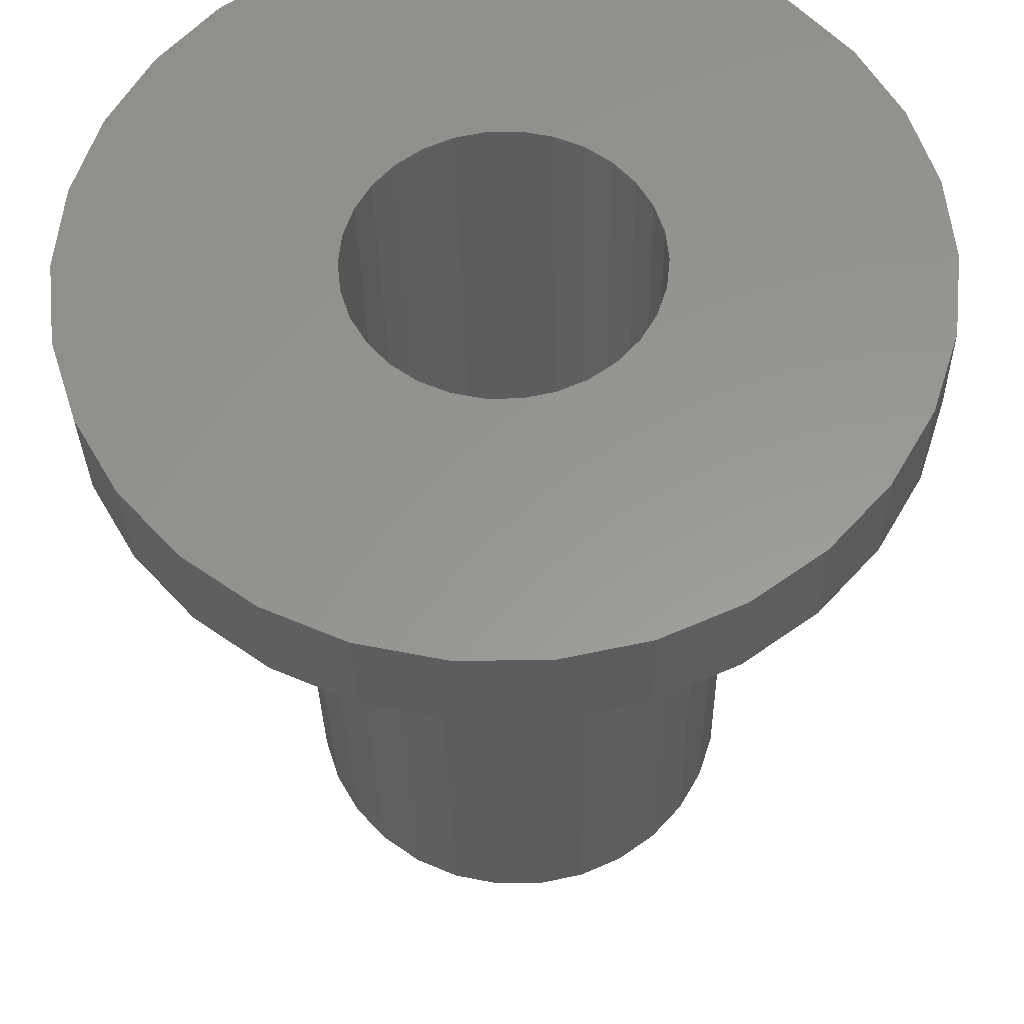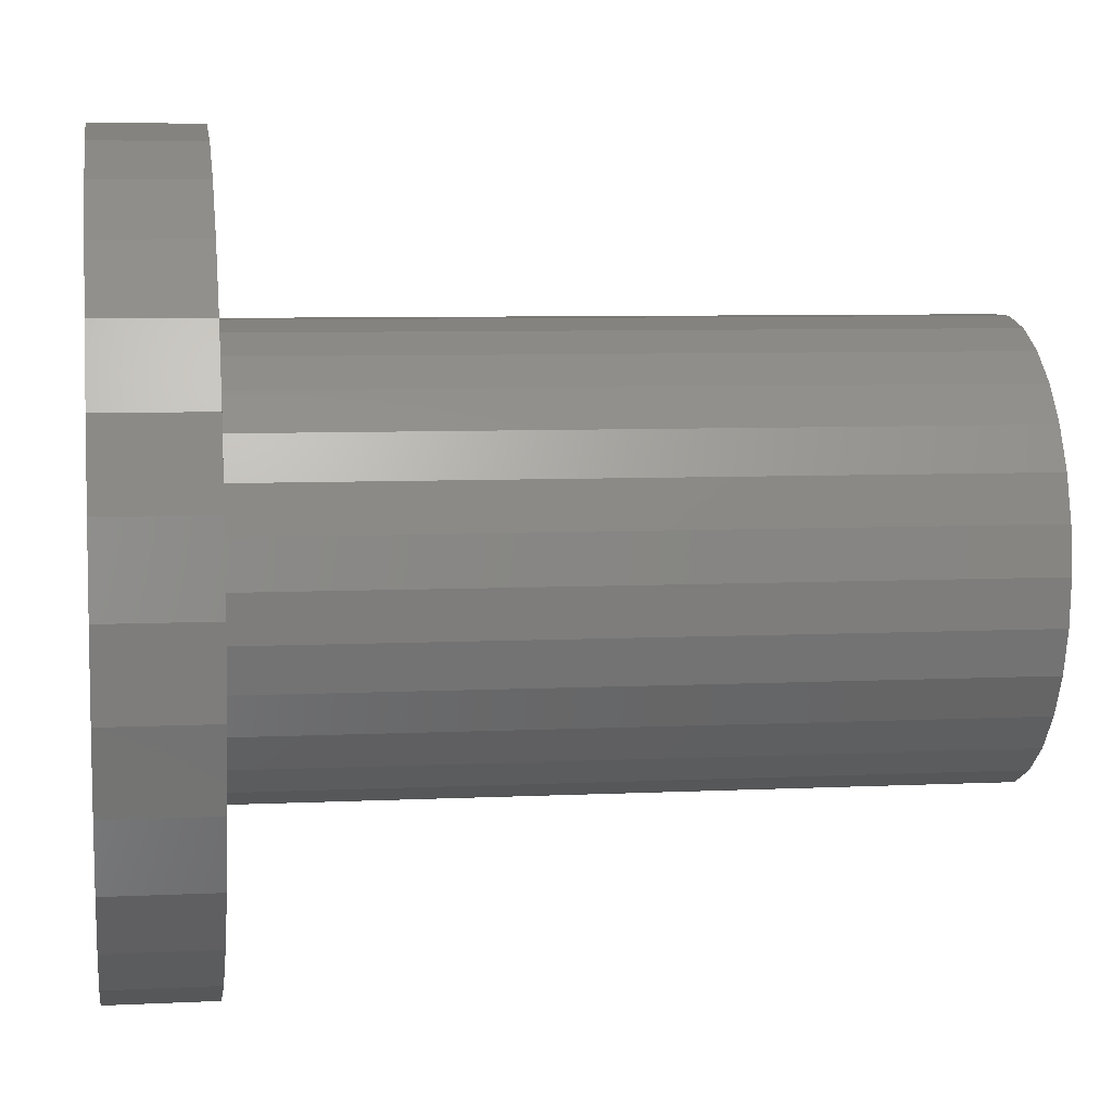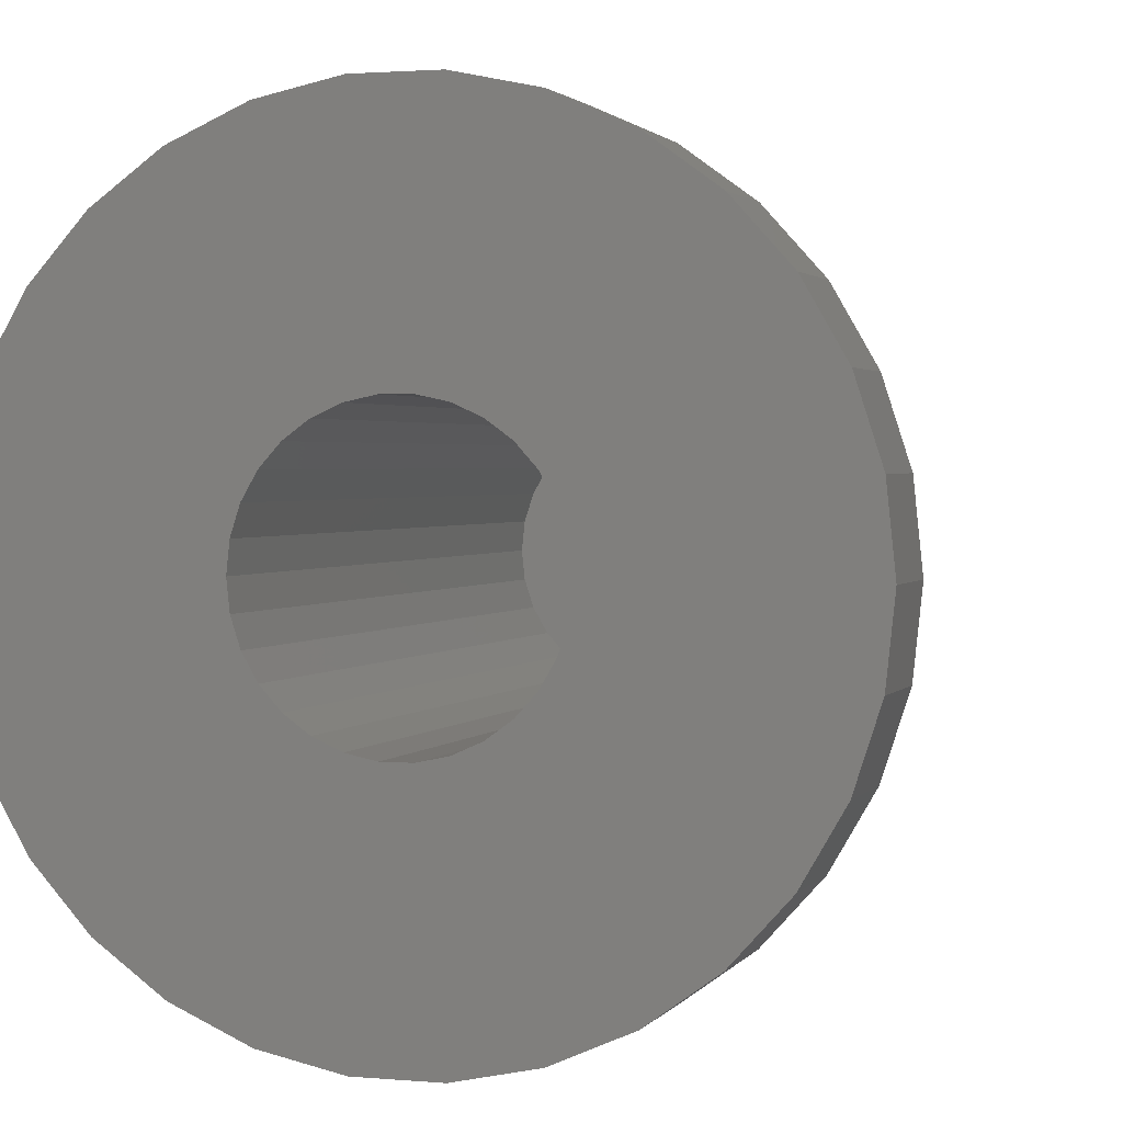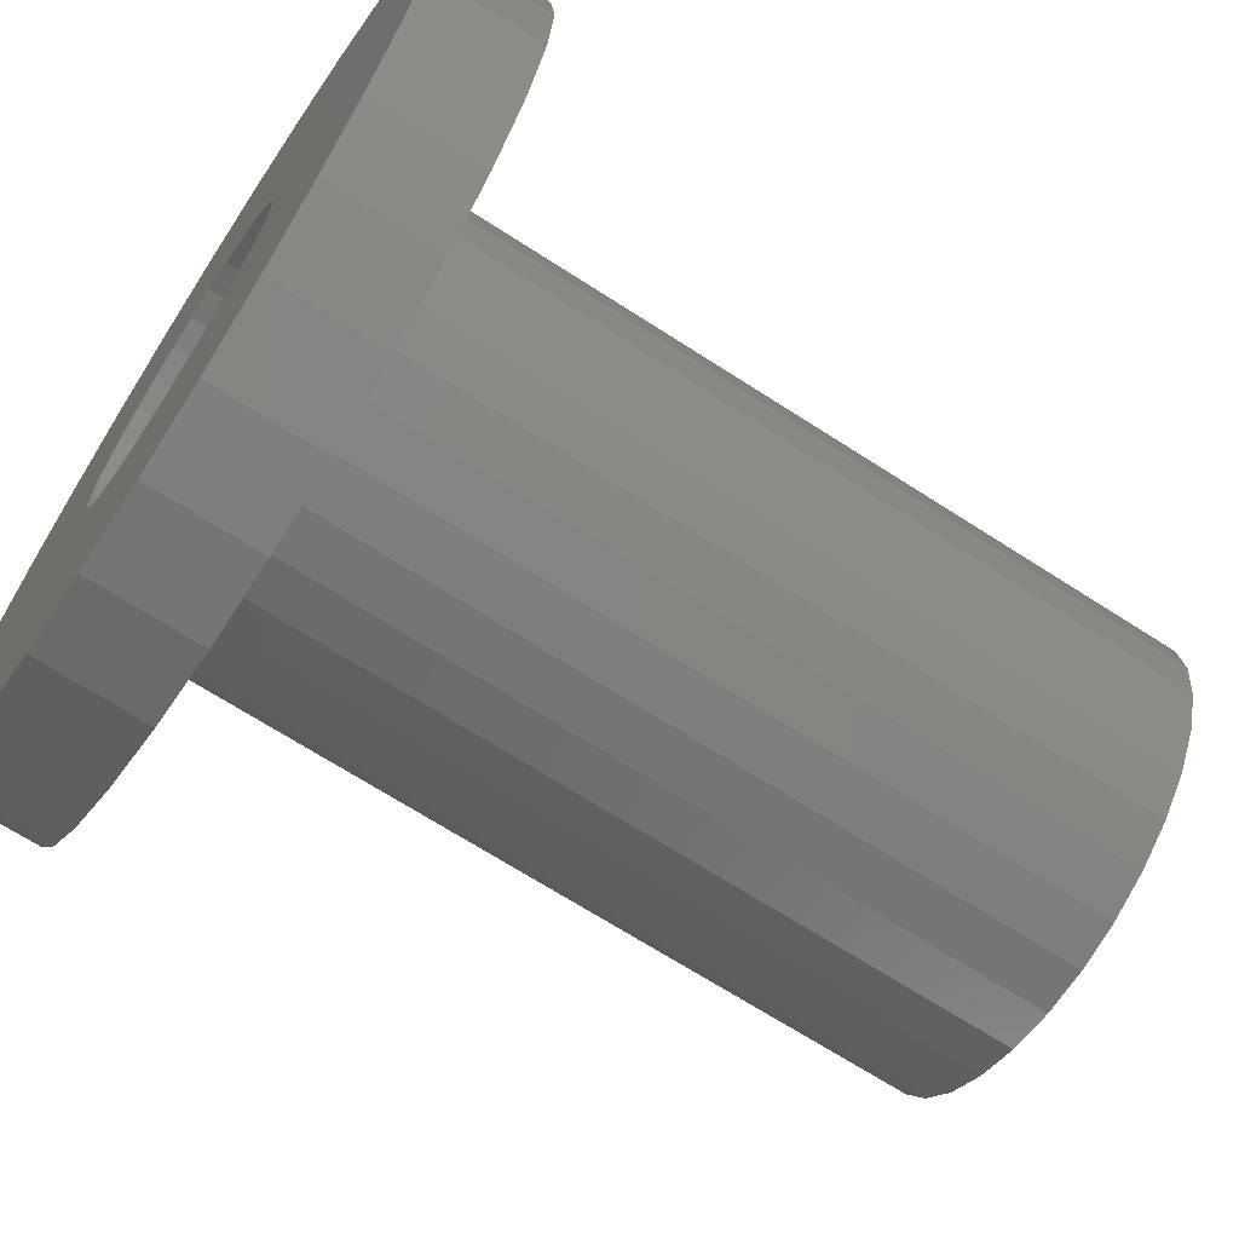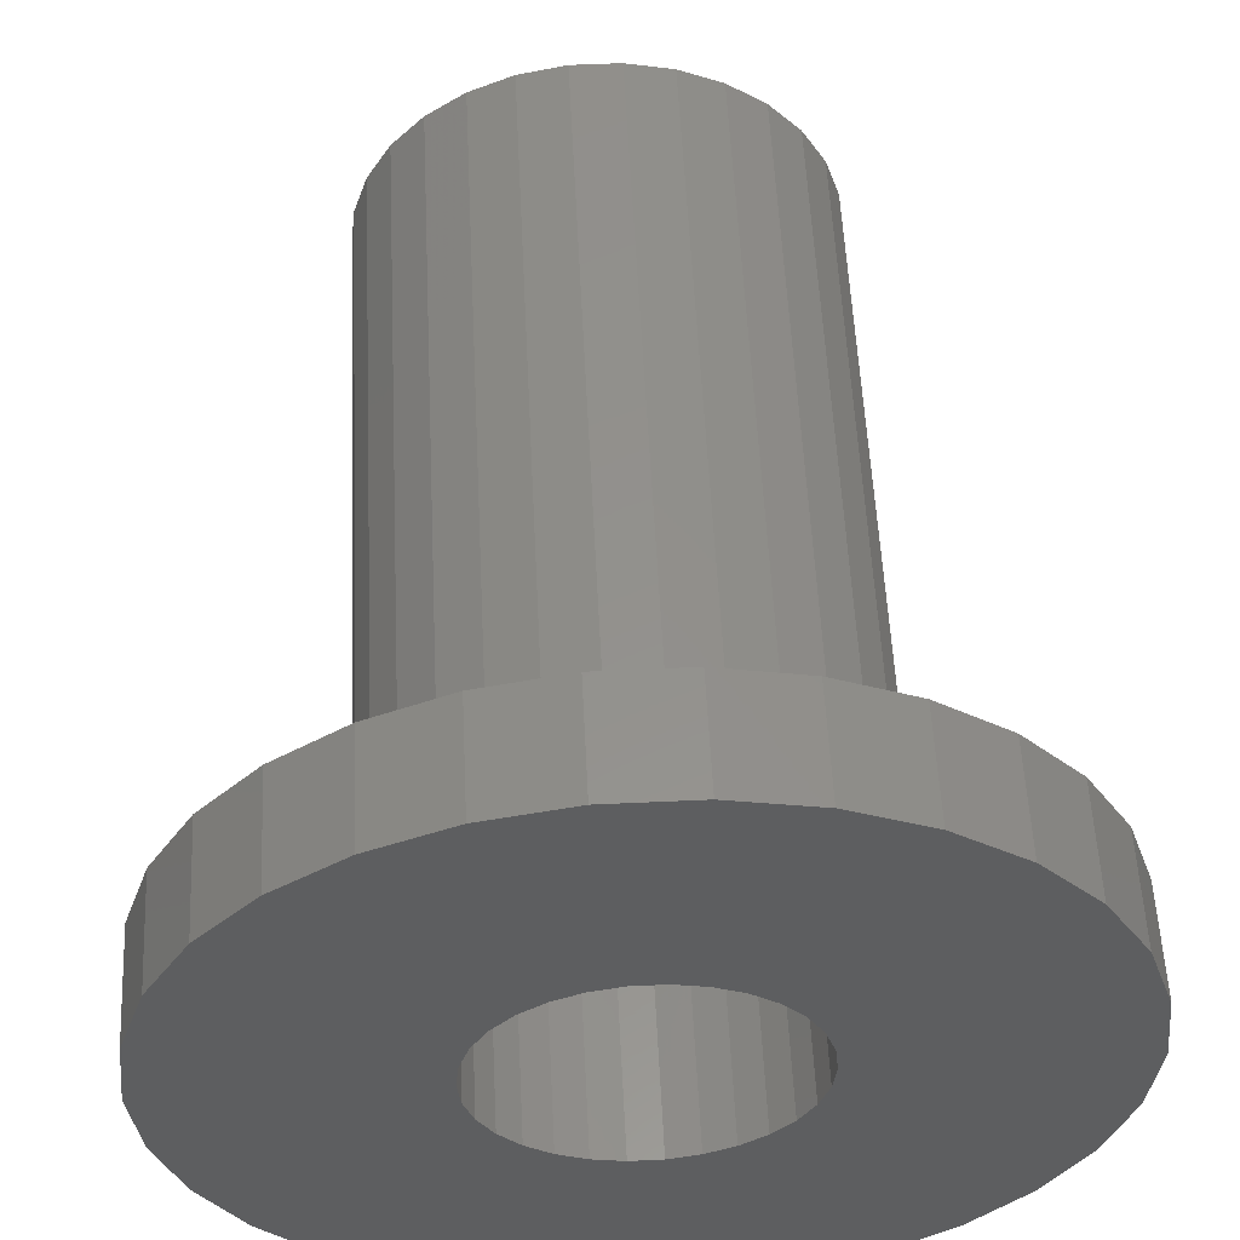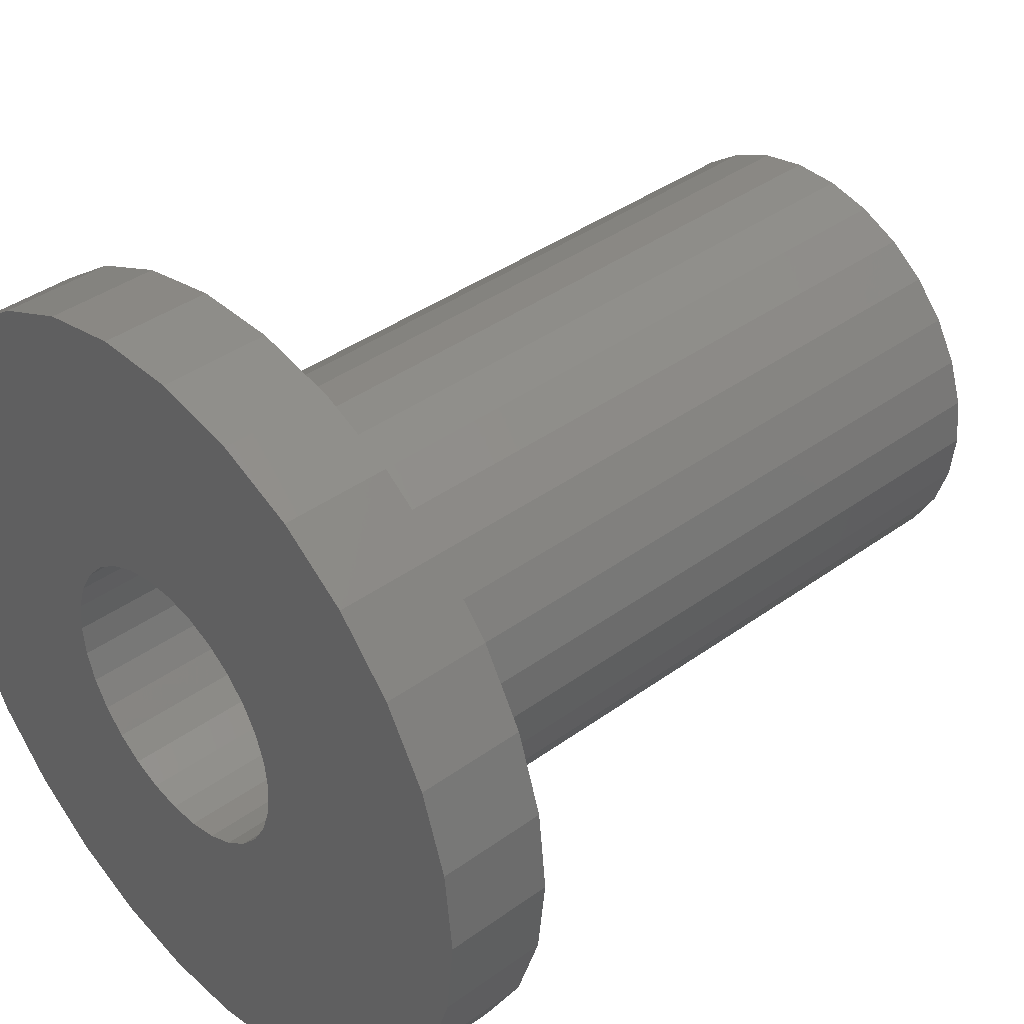
<metadata>
{"format":"stl","ext":"stl","renderer":"f3d","projection":"perspective","resolution":1024,"background":"white","views":[{"elev":-31.2,"azim":-179.0,"up":"+Y"},{"elev":6.7,"azim":-98.3,"up":"+Y"},{"elev":1.9,"azim":-162.2,"up":"+Y"},{"elev":-67.8,"azim":-123.0,"up":"+Y"},{"elev":55.0,"azim":177.2,"up":"+Y"},{"elev":39.6,"azim":-131.9,"up":"+Y"}]}
</metadata>
<code>
# stl→obj: 180 verts, 356 faces
v -37.5 0 0
v -36.68 7.797 0
v -36.68 -7.797 0
v -34.26 15.25 0
v -30.34 22.04 0
v -25.09 27.87 0
v -18.75 32.48 0
v -11.59 35.66 0
v -3.92 37.29 0
v 3.92 37.29 0
v 11.59 35.66 0
v 18.75 32.48 0
v -1.432 13.62 0
v 25.09 27.87 0
v 6.85 11.86 0
v 30.34 22.04 0
v 11.08 8.053 0
v 34.26 15.25 0
v 13.4 2.848 0
v 36.68 7.797 0
v 13.7 0 0
v 37.5 0 0
v 12.52 -5.572 0
v 36.68 -7.797 0
v 9.167 -10.18 0
v 34.26 -15.25 0
v 1.432 -13.62 0
v 30.34 -22.04 0
v 25.09 -27.87 0
v 18.75 -32.48 0
v 11.59 -35.66 0
v 3.92 -37.29 0
v -3.92 -37.29 0
v -11.59 -35.66 0
v -18.75 -32.48 0
v -25.09 -27.87 0
v -30.34 -22.04 0
v -34.26 -15.25 0
v -13.4 -2.848 0
v -13.7 0 0
v -12.52 -5.572 0
v -11.08 -8.053 0
v -6.85 -11.86 0
v -9.167 -10.18 0
v -1.432 -13.62 0
v -4.234 -13.03 0
v 4.234 -13.03 0
v 6.85 -11.86 0
v 11.08 -8.053 0
v 13.4 -2.848 0
v 12.52 5.572 0
v 9.167 10.18 0
v 4.234 13.03 0
v 1.432 13.62 0
v -4.234 13.03 0
v -11.08 8.053 0
v -9.167 10.18 0
v -6.85 11.86 0
v -12.52 5.572 0
v -13.4 2.848 0
v -37.5 0 10
v -36.68 7.797 10
v -36.68 -7.797 10
v -34.26 -15.25 10
v -30.34 -22.04 10
v -25.09 -27.87 10
v -18.75 -32.48 10
v -11.59 -35.66 10
v -3.92 -37.29 10
v 3.92 -37.29 10
v 11.59 -35.66 10
v 18.75 -32.48 10
v 25.09 -27.87 10
v 30.34 -22.04 10
v 34.26 -15.25 10
v 36.68 -7.797 10
v 37.5 0 10
v 36.68 7.797 10
v 34.26 15.25 10
v 30.34 22.04 10
v 25.09 27.87 10
v 18.75 32.48 10
v 11.59 35.66 10
v 3.92 37.29 10
v -3.92 37.29 10
v -11.59 35.66 10
v -18.75 32.48 10
v -25.09 27.87 10
v -30.34 22.04 10
v -34.26 15.25 10
v -13.7 0 70
v -13.4 -2.848 70
v -13.4 2.848 70
v -12.52 5.572 70
v -11.08 8.053 70
v -9.167 10.18 70
v -6.85 11.86 70
v -4.234 13.03 70
v -1.432 13.62 70
v 1.432 13.62 70
v 4.234 13.03 70
v 6.85 11.86 70
v 9.167 10.18 70
v 11.08 8.053 70
v 12.52 5.572 70
v 13.4 2.848 70
v 13.7 0 70
v 13.4 -2.848 70
v 12.52 -5.572 70
v 11.08 -8.053 70
v 9.167 -10.18 70
v 6.85 -11.86 70
v 4.234 -13.03 70
v 1.432 -13.62 70
v -1.432 -13.62 70
v -4.234 -13.03 70
v -6.85 -11.86 70
v -9.167 -10.18 70
v -11.08 -8.053 70
v -12.52 -5.572 70
v -14.05 -15.61 10
v -20.54 4.366 10
v -19.18 8.541 10
v 19.18 8.541 10
v 20.54 4.366 10
v 2.195 20.89 10
v 6.489 19.97 10
v 10.5 18.19 10
v 14.05 15.61 10
v -16.99 -12.34 10
v -19.18 -8.541 10
v 19.18 -8.541 10
v 16.99 -12.34 10
v -16.99 12.34 10
v -6.489 19.97 10
v -2.195 20.89 10
v 16.99 12.34 10
v -10.5 18.19 10
v -14.05 15.61 10
v 21 0 10
v 20.54 -4.366 10
v 14.05 -15.61 10
v 10.5 -18.19 10
v 6.489 -19.97 10
v 2.195 -20.89 10
v -2.195 -20.89 10
v -6.489 -19.97 10
v -10.5 -18.19 10
v -20.54 -4.366 10
v -21 0 10
v -21 0 80
v -20.54 -4.366 80
v -19.18 -8.541 80
v -16.99 -12.34 80
v -14.05 -15.61 80
v -10.5 -18.19 80
v -6.489 -19.97 80
v -2.195 -20.89 80
v 2.195 -20.89 80
v 6.489 -19.97 80
v 10.5 -18.19 80
v 14.05 -15.61 80
v 16.99 -12.34 80
v 19.18 -8.541 80
v 20.54 -4.366 80
v 21 0 80
v 20.54 4.366 80
v 19.18 8.541 80
v 16.99 12.34 80
v 14.05 15.61 80
v 10.5 18.19 80
v 6.489 19.97 80
v 2.195 20.89 80
v -2.195 20.89 80
v -6.489 19.97 80
v -10.5 18.19 80
v -14.05 15.61 80
v -16.99 12.34 80
v -19.18 8.541 80
v -20.54 4.366 80
f 1 2 3
f 3 2 4
f 3 4 5
f 3 5 6
f 3 6 7
f 3 7 8
f 3 8 9
f 3 9 10
f 3 10 11
f 3 11 12
f 13 12 14
f 15 14 16
f 17 16 18
f 19 18 20
f 21 20 22
f 23 22 24
f 25 24 26
f 27 26 28
f 3 28 29
f 3 29 30
f 3 30 31
f 3 31 32
f 3 32 33
f 3 33 34
f 3 34 35
f 3 35 36
f 3 36 37
f 3 37 38
f 39 3 40
f 41 3 39
f 42 3 41
f 43 3 44
f 3 42 44
f 27 28 45
f 3 43 46
f 3 46 28
f 46 45 28
f 47 26 27
f 48 26 47
f 25 26 48
f 49 24 25
f 23 24 49
f 50 22 23
f 21 22 50
f 19 20 21
f 51 18 19
f 52 16 17
f 15 16 52
f 53 14 15
f 54 14 53
f 55 12 13
f 56 3 57
f 58 12 55
f 3 12 58
f 3 58 57
f 59 3 56
f 60 3 59
f 40 3 60
f 13 14 54
f 17 18 51
f 1 61 2
f 2 61 62
f 1 3 61
f 61 3 63
f 3 38 63
f 63 38 64
f 38 37 64
f 64 37 65
f 37 36 65
f 65 36 66
f 66 36 35
f 67 66 35
f 67 35 34
f 68 67 34
f 68 34 33
f 69 68 33
f 69 33 32
f 70 69 32
f 70 32 31
f 71 70 31
f 71 31 30
f 72 71 30
f 72 30 29
f 73 72 29
f 73 29 28
f 74 73 28
f 74 28 26
f 75 74 26
f 75 26 24
f 76 75 24
f 76 24 22
f 77 76 22
f 22 20 78
f 77 22 78
f 20 18 79
f 78 20 79
f 18 16 80
f 79 18 80
f 16 14 81
f 80 16 81
f 12 82 14
f 14 82 81
f 11 83 12
f 12 83 82
f 10 84 11
f 11 84 83
f 9 85 10
f 10 85 84
f 8 86 9
f 9 86 85
f 7 87 8
f 8 87 86
f 6 88 7
f 7 88 87
f 5 89 6
f 6 89 88
f 4 90 5
f 5 90 89
f 2 62 4
f 4 62 90
f 91 92 39
f 40 91 39
f 60 93 91
f 40 60 91
f 59 94 93
f 60 59 93
f 56 95 94
f 59 56 94
f 57 96 95
f 56 57 95
f 58 97 96
f 57 58 96
f 55 98 97
f 58 55 97
f 13 99 98
f 55 13 98
f 54 100 99
f 13 54 99
f 53 101 100
f 54 53 100
f 15 102 101
f 53 15 101
f 52 103 102
f 15 52 102
f 104 103 17
f 17 103 52
f 105 104 51
f 51 104 17
f 106 105 19
f 19 105 51
f 107 106 21
f 21 106 19
f 107 21 108
f 108 21 50
f 108 50 109
f 109 50 23
f 109 23 110
f 110 23 49
f 110 49 111
f 111 49 25
f 111 25 112
f 112 25 48
f 112 48 113
f 113 48 47
f 113 47 114
f 114 47 27
f 114 27 115
f 115 27 45
f 115 45 116
f 116 45 46
f 116 46 117
f 117 46 43
f 117 43 118
f 118 43 44
f 119 118 44
f 42 119 44
f 120 119 42
f 41 120 42
f 92 120 41
f 39 92 41
f 62 61 63
f 65 62 64
f 64 62 63
f 66 62 65
f 67 62 66
f 68 62 67
f 69 62 68
f 70 62 69
f 121 62 70
f 122 123 62
f 124 125 78
f 126 127 81
f 128 129 80
f 83 62 82
f 84 62 83
f 85 62 84
f 86 62 85
f 87 62 86
f 88 62 87
f 89 62 88
f 90 62 89
f 130 131 62
f 132 133 75
f 123 134 62
f 135 136 82
f 129 137 79
f 138 62 139
f 82 62 138
f 82 138 135
f 82 136 81
f 136 126 81
f 81 127 80
f 127 128 80
f 80 129 79
f 134 139 62
f 79 137 78
f 137 124 78
f 78 125 77
f 125 140 77
f 77 140 76
f 76 141 75
f 133 142 74
f 141 132 75
f 140 141 76
f 75 133 74
f 74 142 73
f 142 143 73
f 73 144 72
f 72 145 71
f 145 146 71
f 71 147 70
f 147 148 70
f 148 121 70
f 130 62 121
f 146 147 71
f 131 149 62
f 149 150 62
f 144 145 72
f 143 144 73
f 150 122 62
f 94 95 93
f 93 95 96
f 93 96 97
f 93 97 98
f 93 98 99
f 93 99 100
f 93 100 101
f 93 101 102
f 93 102 103
f 93 103 104
f 93 104 105
f 93 105 106
f 93 106 107
f 93 107 108
f 93 108 109
f 93 109 110
f 93 110 111
f 93 111 112
f 93 112 113
f 93 113 114
f 93 114 115
f 93 115 116
f 93 116 117
f 93 117 118
f 93 118 119
f 93 119 120
f 93 120 92
f 93 92 91
f 150 149 151
f 151 149 152
f 149 131 152
f 152 131 153
f 131 130 153
f 153 130 154
f 130 121 154
f 154 121 155
f 155 121 148
f 156 155 148
f 156 148 147
f 157 156 147
f 157 147 146
f 158 157 146
f 158 146 145
f 159 158 145
f 159 145 144
f 160 159 144
f 160 144 143
f 161 160 143
f 161 143 142
f 162 161 142
f 162 142 133
f 163 162 133
f 163 133 132
f 164 163 132
f 164 132 141
f 165 164 141
f 165 141 140
f 166 165 140
f 140 125 167
f 166 140 167
f 125 124 168
f 167 125 168
f 124 137 169
f 168 124 169
f 137 129 170
f 169 137 170
f 128 171 129
f 129 171 170
f 127 172 128
f 128 172 171
f 126 173 127
f 127 173 172
f 136 174 126
f 126 174 173
f 135 175 136
f 136 175 174
f 138 176 135
f 135 176 175
f 139 177 138
f 138 177 176
f 134 178 139
f 139 178 177
f 123 179 134
f 134 179 178
f 122 180 123
f 123 180 179
f 150 151 122
f 122 151 180
f 180 151 152
f 154 180 153
f 153 180 152
f 155 180 154
f 156 180 155
f 157 180 156
f 158 180 157
f 159 180 158
f 160 180 159
f 161 180 160
f 162 180 161
f 163 180 162
f 164 180 163
f 165 180 164
f 166 180 165
f 167 180 166
f 168 180 167
f 169 180 168
f 170 180 169
f 171 180 170
f 172 180 171
f 173 180 172
f 174 180 173
f 175 180 174
f 176 180 175
f 177 180 176
f 178 180 177
f 179 180 178

</code>
